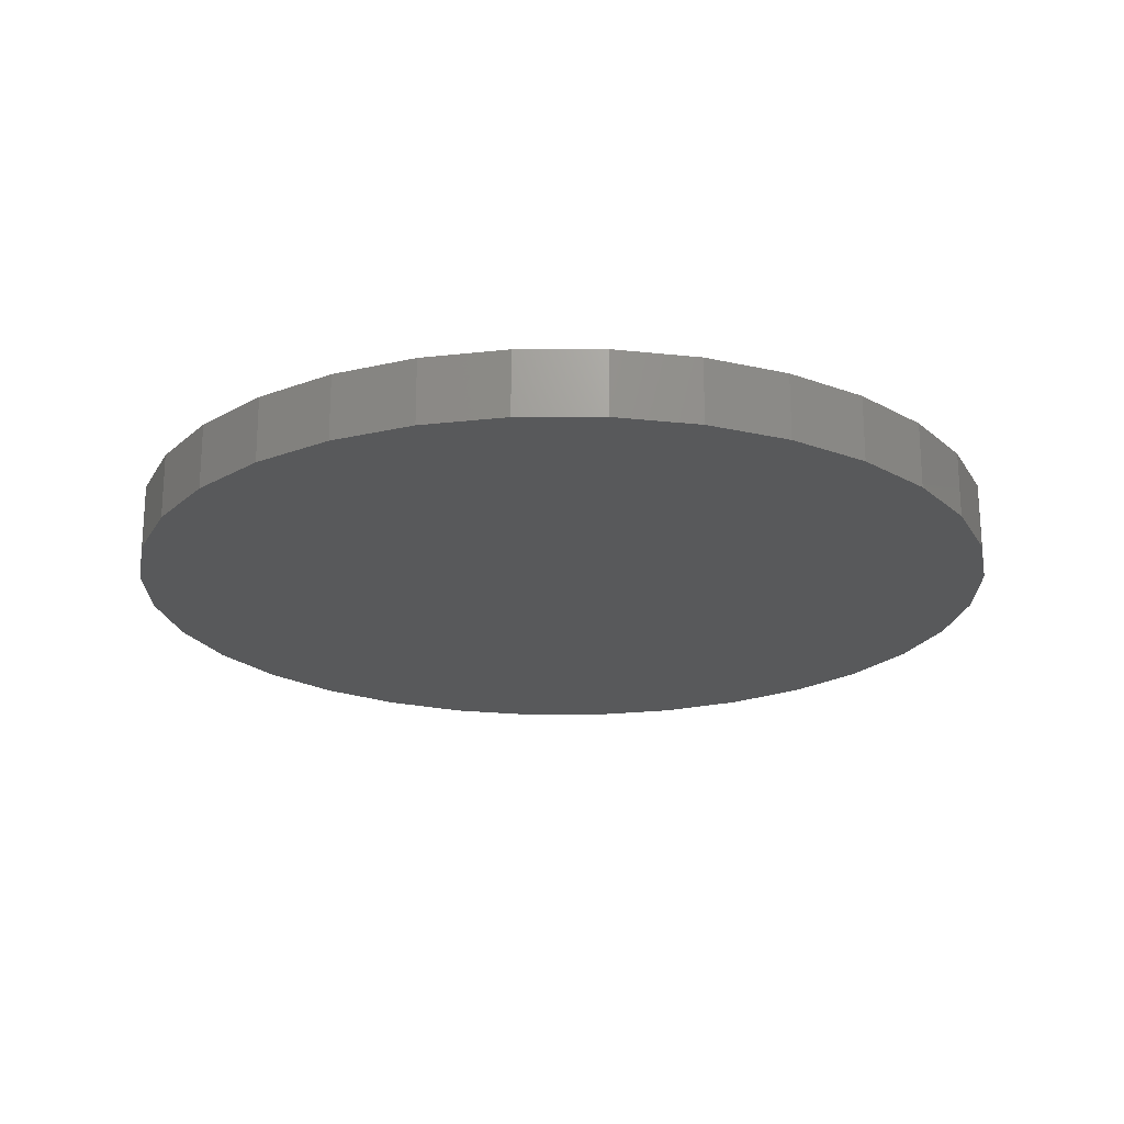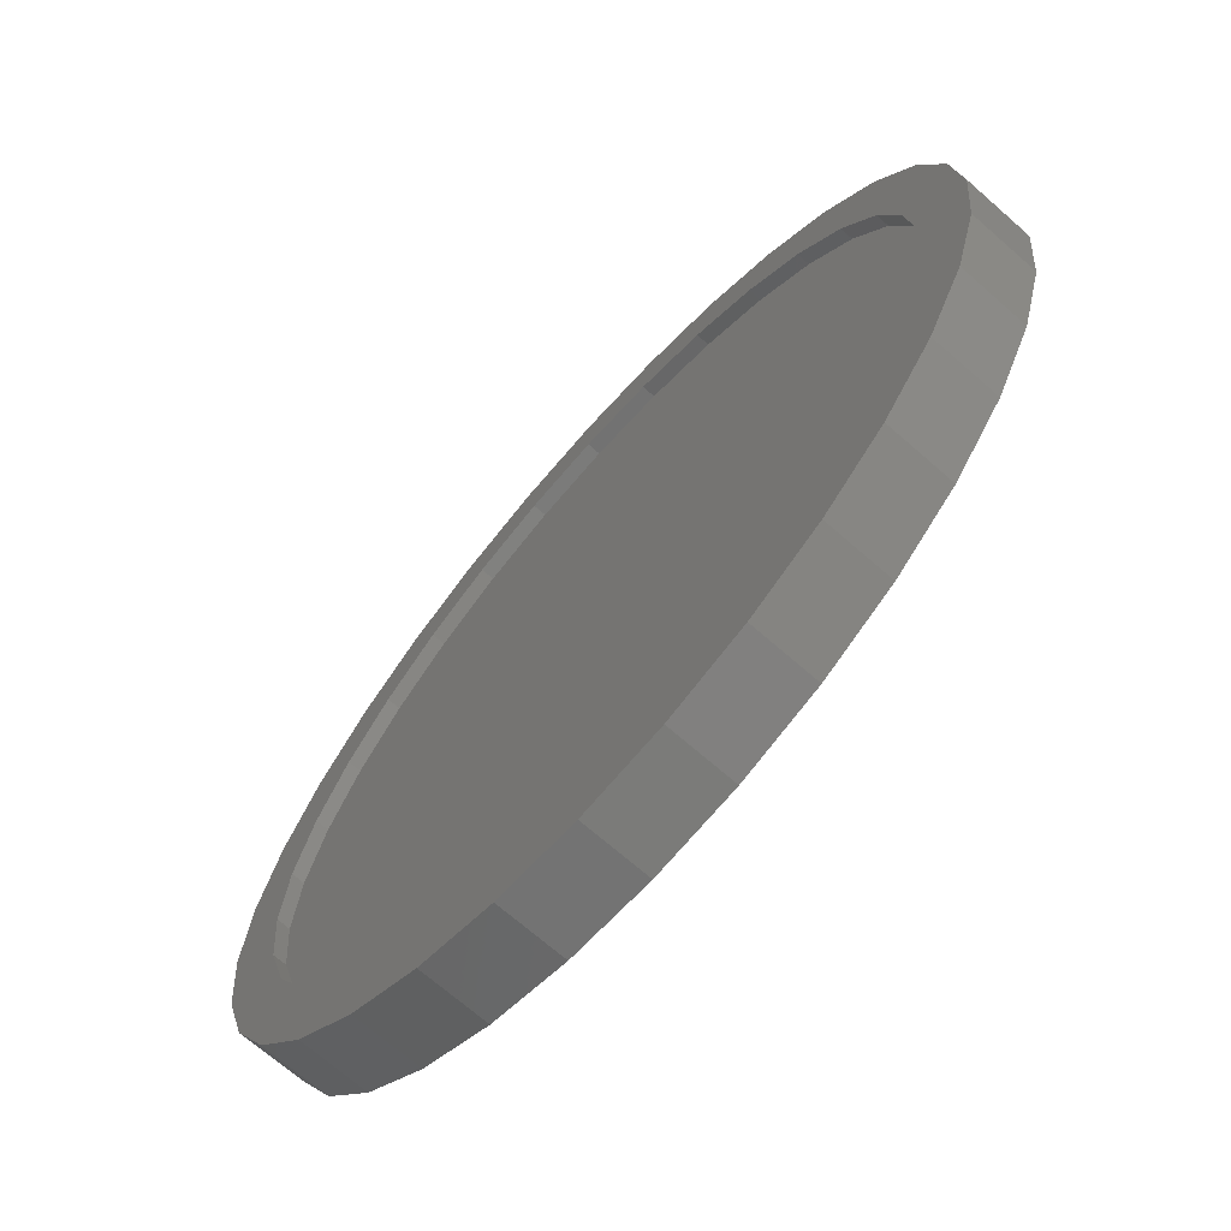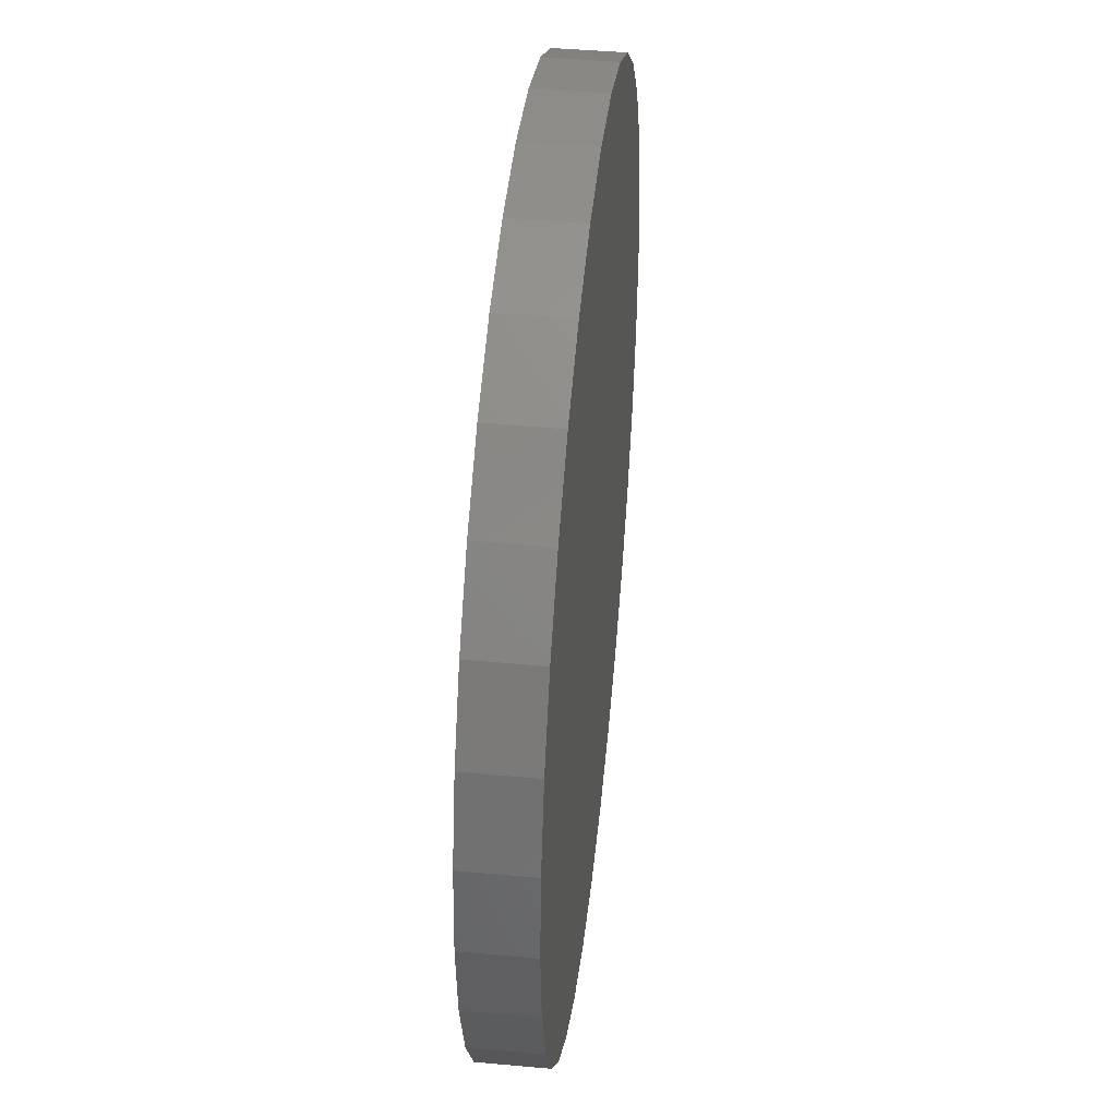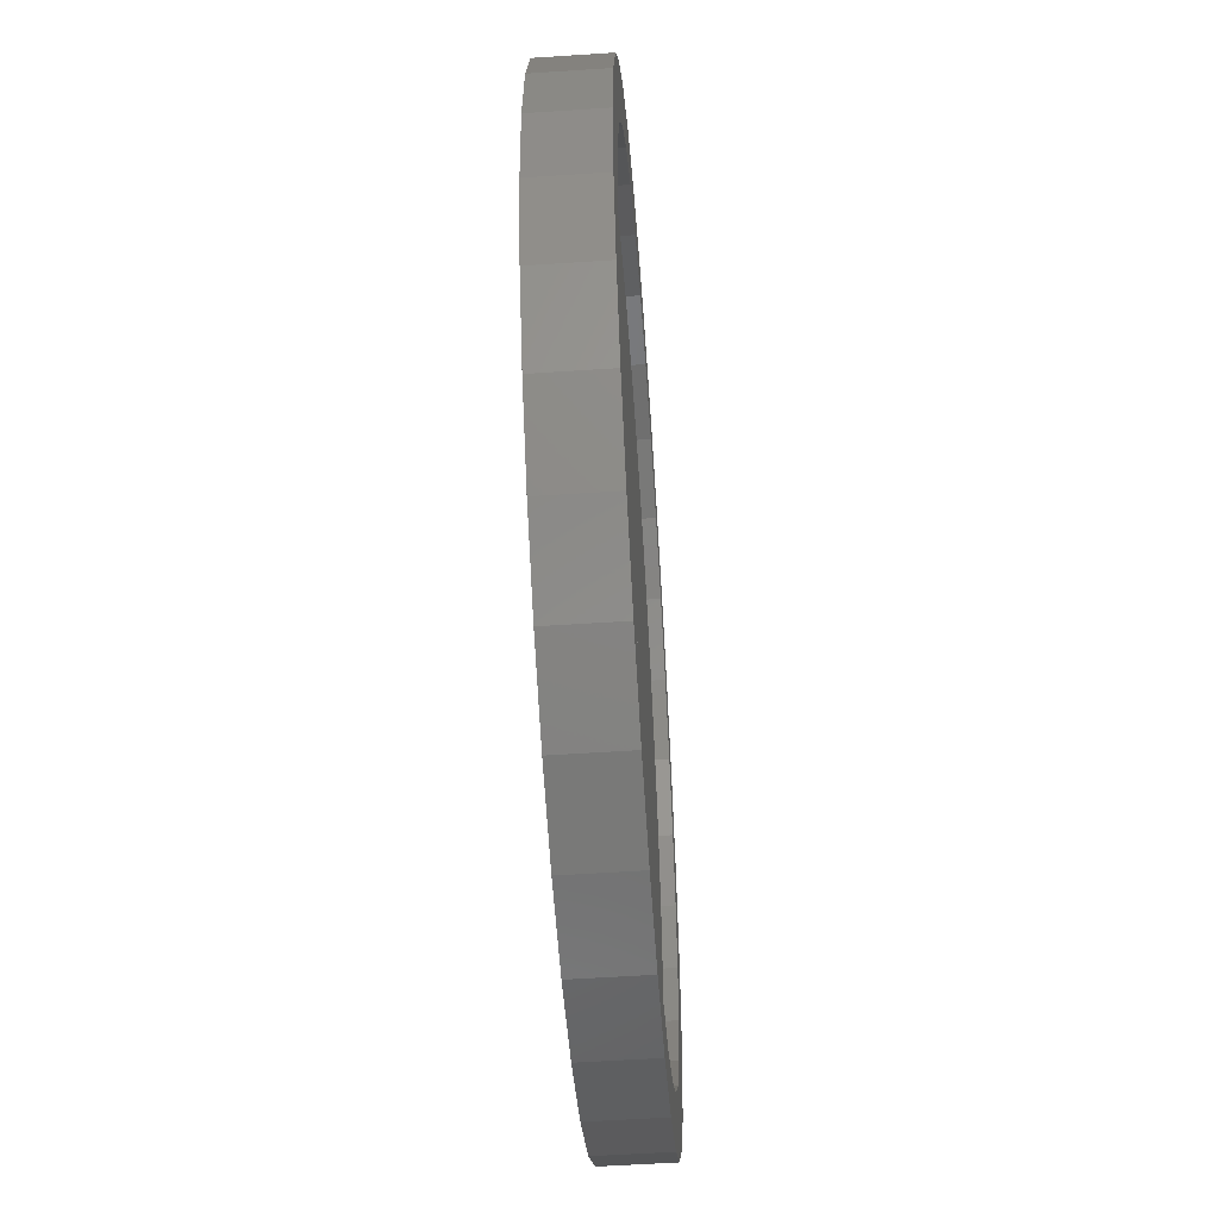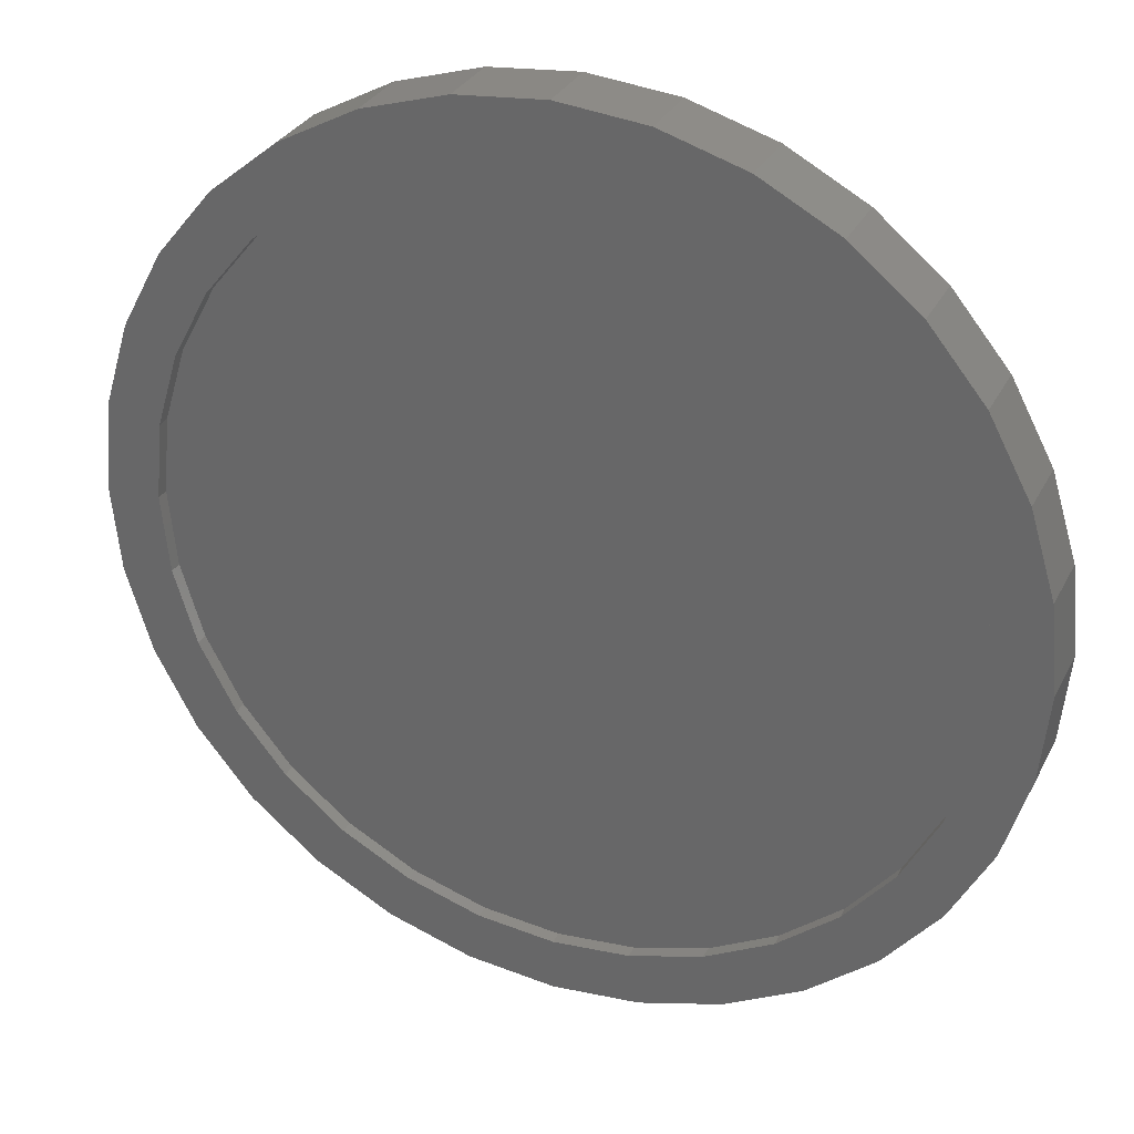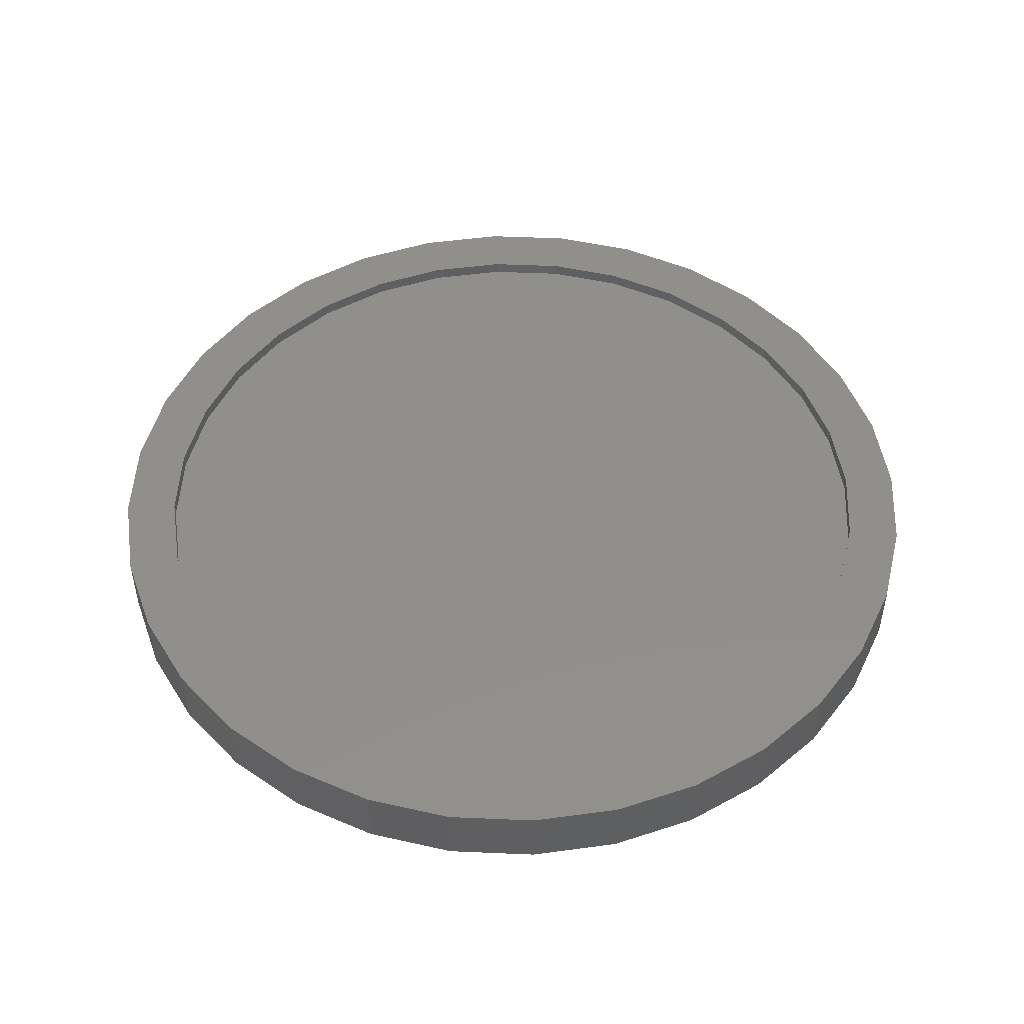
<metadata>
{"format":"stl","ext":"stl","renderer":"f3d","projection":"perspective","resolution":1024,"background":"white","views":[{"elev":-21.1,"azim":-95.4,"up":"+Z"},{"elev":-69.4,"azim":48.7,"up":"+Y"},{"elev":43.8,"azim":96.1,"up":"+Y"},{"elev":-55.1,"azim":-86.0,"up":"+Y"},{"elev":30.9,"azim":23.2,"up":"+Y"},{"elev":49.5,"azim":19.6,"up":"+Z"}]}
</metadata>
<code>
# stl→obj: 128 verts, 252 faces
v 0.007895 0.229 0.01562
v 0.007895 0.2603 0.01562
v -0.04288 0.2553 0.01562
v -0.09171 0.2405 0.01562
v -0.03679 0.2246 0.01562
v -0.1367 0.2164 0.01562
v -0.07975 0.2116 0.01562
v -0.1193 0.1904 0.01562
v -0.1762 0.184 0.01562
v -0.1541 0.1619 0.01562
v -0.2085 0.1446 0.01562
v -0.1367 -0.2164 0.01562
v -0.07975 -0.2116 0.01562
v -0.1193 -0.1904 0.01562
v -0.03679 -0.2246 0.01562
v -0.09171 -0.2405 0.01562
v 0.007895 -0.229 0.01562
v -0.04288 -0.2553 0.01562
v 0.007895 -0.2603 0.01562
v 0.05867 0.2553 0.01562
v 0.1075 0.2405 0.01562
v 0.05258 0.2246 0.01562
v 0.1525 0.2164 0.01562
v 0.09554 0.2116 0.01562
v 0.1351 0.1904 0.01562
v 0.1919 -0.184 0.01562
v 0.2243 -0.1446 0.01562
v 0.1698 -0.1619 0.01562
v 0.1351 -0.1904 0.01562
v 0.1525 -0.2164 0.01562
v 0.09554 -0.2116 0.01562
v 0.05258 -0.2246 0.01562
v 0.1075 -0.2405 0.01562
v 0.05867 -0.2553 0.01562
v -0.1762 -0.184 0.01562
v -0.1541 -0.1619 0.01562
v -0.2085 -0.1446 0.01562
v -0.1825 -0.1272 0.01562
v -0.2326 -0.0996 0.01562
v -0.2037 -0.08765 0.01562
v -0.2474 -0.05078 0.01562
v -0.2167 -0.04468 0.01562
v -0.2524 1.475e-16 0.01562
v -0.2211 1.298e-16 0.01562
v -0.2474 0.05078 0.01562
v -0.2167 0.04468 0.01562
v -0.2326 0.0996 0.01562
v -0.2037 0.08765 0.01562
v -0.1825 0.1272 0.01562
v 0.1919 0.184 0.01562
v 0.1698 0.1619 0.01562
v 0.2243 0.1446 0.01562
v 0.1983 0.1272 0.01562
v 0.2484 0.0996 0.01562
v 0.2195 0.08765 0.01562
v 0.2632 0.05078 0.01562
v 0.2325 0.04468 0.01562
v 0.2682 0 0.01562
v 0.2369 0 0.01562
v 0.2632 -0.05078 0.01562
v 0.2325 -0.04468 0.01562
v 0.2484 -0.0996 0.01562
v 0.2195 -0.08765 0.01562
v 0.1983 -0.1272 0.01562
v 0.007895 -0.229 0.007812
v 0.05258 -0.2246 0.007812
v 0.09554 -0.2116 0.007812
v 0.1351 -0.1904 0.007812
v 0.1698 -0.1619 0.007812
v 0.1983 -0.1272 0.007812
v 0.2195 -0.08765 0.007812
v 0.2325 -0.04468 0.007812
v 0.2369 -2.595e-16 0.007812
v -0.03679 -0.2246 0.007812
v -0.07975 -0.2116 0.007812
v -0.1193 -0.1904 0.007812
v -0.1541 -0.1619 0.007812
v -0.1825 -0.1272 0.007812
v -0.2037 -0.08765 0.007812
v -0.2167 -0.04468 0.007812
v -0.2211 1.298e-16 0.007812
v 0.007895 0.229 0.007812
v -0.03679 0.2246 0.007812
v -0.07975 0.2116 0.007812
v -0.1193 0.1904 0.007812
v -0.1541 0.1619 0.007812
v -0.1825 0.1272 0.007812
v -0.2037 0.08765 0.007812
v -0.2167 0.04468 0.007812
v 0.05258 0.2246 0.007812
v 0.09554 0.2116 0.007812
v 0.1351 0.1904 0.007812
v 0.1698 0.1619 0.007812
v 0.1983 0.1272 0.007812
v 0.2195 0.08765 0.007812
v 0.2325 0.04468 0.007812
v 0.2682 -2.949e-16 -0.02344
v 0.2632 -0.05078 -0.02344
v 0.2484 -0.0996 -0.02344
v 0.2243 -0.1446 -0.02344
v 0.1919 -0.184 -0.02344
v 0.1525 -0.2164 -0.02344
v 0.1075 -0.2405 -0.02344
v 0.05867 -0.2553 -0.02344
v 0.007895 -0.2603 -0.02344
v -0.04288 -0.2553 -0.02344
v -0.09171 -0.2405 -0.02344
v -0.1367 -0.2164 -0.02344
v -0.1762 -0.184 -0.02344
v -0.2085 -0.1446 -0.02344
v -0.2326 -0.0996 -0.02344
v -0.2474 -0.05078 -0.02344
v -0.2524 1.475e-16 -0.02344
v -0.2474 0.05078 -0.02344
v -0.2326 0.0996 -0.02344
v -0.2085 0.1446 -0.02344
v -0.1762 0.184 -0.02344
v -0.1367 0.2164 -0.02344
v -0.09171 0.2405 -0.02344
v -0.04288 0.2553 -0.02344
v 0.007895 0.2603 -0.02344
v 0.05867 0.2553 -0.02344
v 0.1075 0.2405 -0.02344
v 0.1525 0.2164 -0.02344
v 0.1919 0.184 -0.02344
v 0.2243 0.1446 -0.02344
v 0.2484 0.0996 -0.02344
v 0.2632 0.05078 -0.02344
f 1 2 3
f 1 3 4
f 5 1 4
f 4 6 5
f 5 6 7
f 8 7 6
f 6 9 8
f 10 8 9
f 9 11 10
f 12 13 14
f 15 13 12
f 12 16 15
f 16 17 15
f 17 16 18
f 17 18 19
f 20 2 1
f 1 21 20
f 21 1 22
f 21 22 23
f 22 24 23
f 23 24 25
f 26 27 28
f 28 29 26
f 30 26 29
f 30 29 31
f 30 31 32
f 30 32 33
f 33 32 17
f 34 33 17
f 17 19 34
f 12 14 35
f 35 14 36
f 35 36 37
f 37 36 38
f 37 38 39
f 39 38 40
f 39 40 41
f 41 40 42
f 41 42 43
f 43 42 44
f 43 44 45
f 45 44 46
f 45 46 47
f 47 46 48
f 47 48 11
f 11 48 49
f 11 49 10
f 23 25 50
f 50 25 51
f 50 51 52
f 52 51 53
f 52 53 54
f 54 53 55
f 54 55 56
f 56 55 57
f 56 57 58
f 58 57 59
f 58 59 60
f 60 59 61
f 60 61 62
f 62 61 63
f 62 63 27
f 27 63 64
f 27 64 28
f 65 32 66
f 66 32 31
f 66 31 67
f 67 31 29
f 67 29 68
f 68 29 28
f 68 28 69
f 69 28 64
f 69 64 70
f 70 64 63
f 70 63 71
f 71 63 61
f 71 61 72
f 72 61 59
f 72 59 73
f 32 65 17
f 17 65 74
f 17 74 15
f 15 74 75
f 15 75 13
f 13 75 76
f 13 76 14
f 14 76 77
f 14 77 36
f 36 77 78
f 36 78 38
f 38 78 79
f 38 79 40
f 40 79 80
f 40 80 42
f 42 80 81
f 42 81 44
f 82 5 83
f 83 5 7
f 83 7 84
f 84 7 8
f 84 8 85
f 85 8 10
f 85 10 86
f 86 10 49
f 86 49 87
f 87 49 48
f 87 48 88
f 88 48 46
f 88 46 89
f 89 46 44
f 89 44 81
f 5 82 1
f 1 82 90
f 1 90 22
f 22 90 91
f 22 91 24
f 24 91 92
f 24 92 25
f 25 92 93
f 25 93 51
f 51 93 94
f 51 94 53
f 53 94 95
f 53 95 55
f 55 95 96
f 55 96 57
f 57 96 73
f 57 73 59
f 97 58 98
f 98 58 60
f 98 60 99
f 99 60 62
f 99 62 100
f 100 62 27
f 100 27 101
f 101 27 26
f 101 26 102
f 102 26 30
f 102 30 103
f 103 30 33
f 103 33 104
f 104 33 34
f 104 34 105
f 105 34 19
f 105 19 106
f 106 19 18
f 106 18 107
f 107 18 16
f 107 16 108
f 108 16 12
f 108 12 109
f 109 12 35
f 109 35 110
f 110 35 37
f 110 37 111
f 111 37 39
f 111 39 112
f 112 39 41
f 112 41 113
f 113 41 43
f 113 43 114
f 114 43 45
f 114 45 115
f 115 45 47
f 115 47 116
f 116 47 11
f 116 11 117
f 117 11 9
f 117 9 118
f 118 9 6
f 118 6 119
f 119 6 4
f 119 4 120
f 120 4 3
f 120 3 121
f 121 3 2
f 121 2 122
f 122 2 20
f 122 20 123
f 123 20 21
f 123 21 124
f 124 21 23
f 124 23 125
f 125 23 50
f 125 50 126
f 126 50 52
f 126 52 127
f 127 52 54
f 127 54 128
f 128 54 56
f 128 56 97
f 97 56 58
f 121 122 120
f 119 120 122
f 123 119 122
f 104 106 103
f 105 106 104
f 106 107 103
f 103 107 108
f 103 108 102
f 102 108 109
f 102 109 101
f 101 109 110
f 101 110 100
f 100 110 111
f 100 111 99
f 99 111 112
f 99 112 98
f 98 112 113
f 98 113 97
f 97 113 114
f 97 114 128
f 128 114 115
f 128 115 127
f 127 115 116
f 127 116 126
f 126 116 117
f 126 117 125
f 125 117 118
f 125 118 124
f 124 118 119
f 124 119 123
f 83 90 82
f 90 83 84
f 90 84 91
f 67 74 66
f 66 74 65
f 91 84 92
f 92 84 85
f 92 85 93
f 93 85 86
f 93 86 94
f 94 86 87
f 94 87 95
f 95 87 88
f 95 88 96
f 96 88 89
f 96 89 73
f 73 89 81
f 73 81 72
f 72 81 80
f 72 80 71
f 71 80 79
f 71 79 70
f 70 79 78
f 70 78 69
f 69 78 77
f 69 77 68
f 68 77 76
f 68 76 67
f 67 76 75
f 67 75 74

</code>
